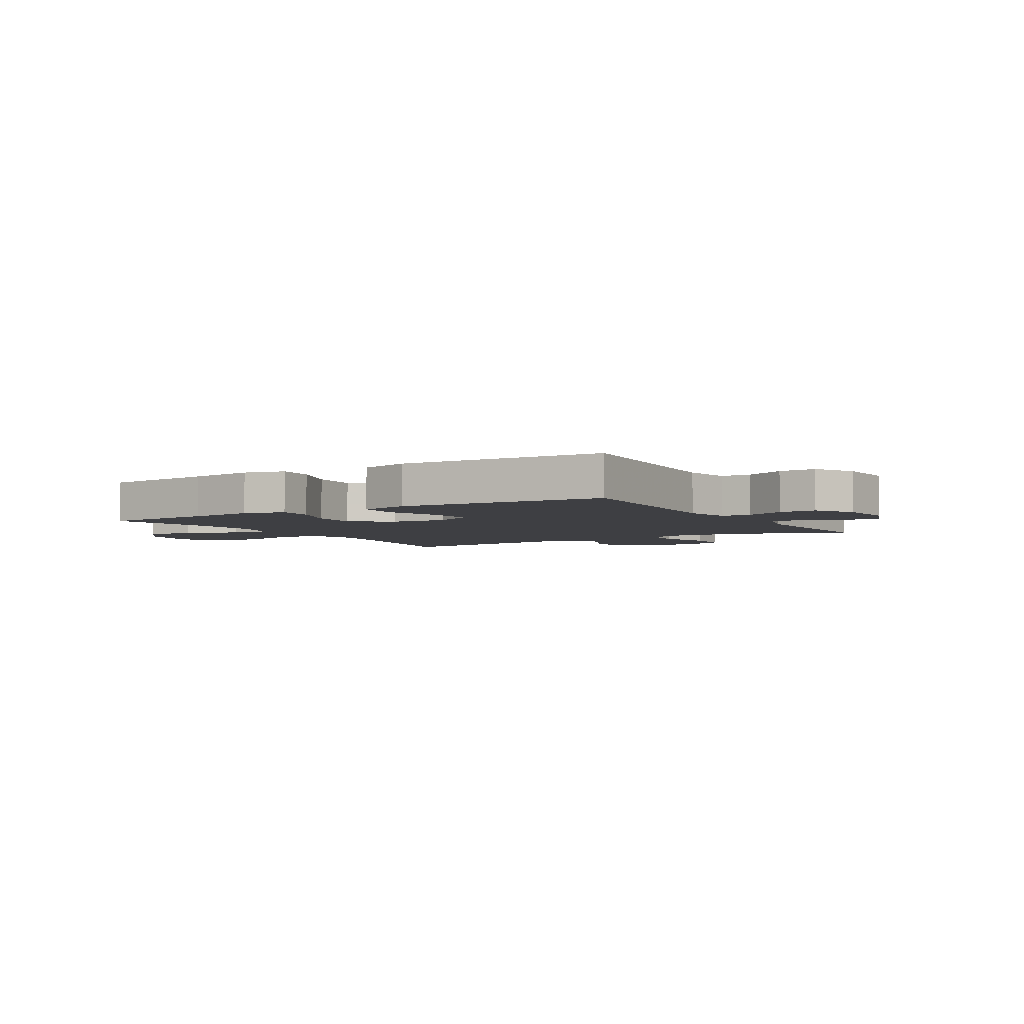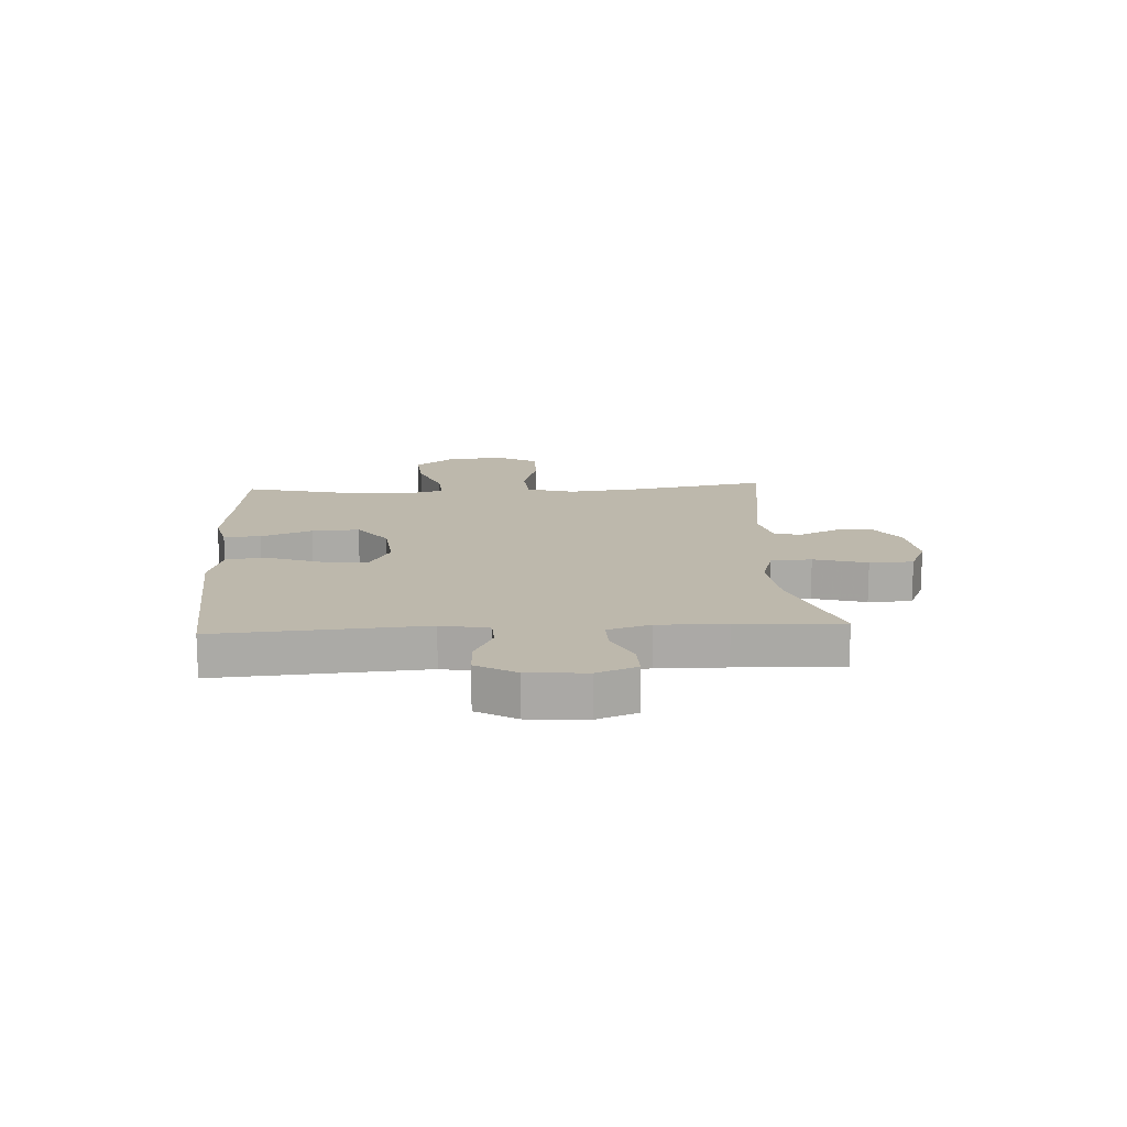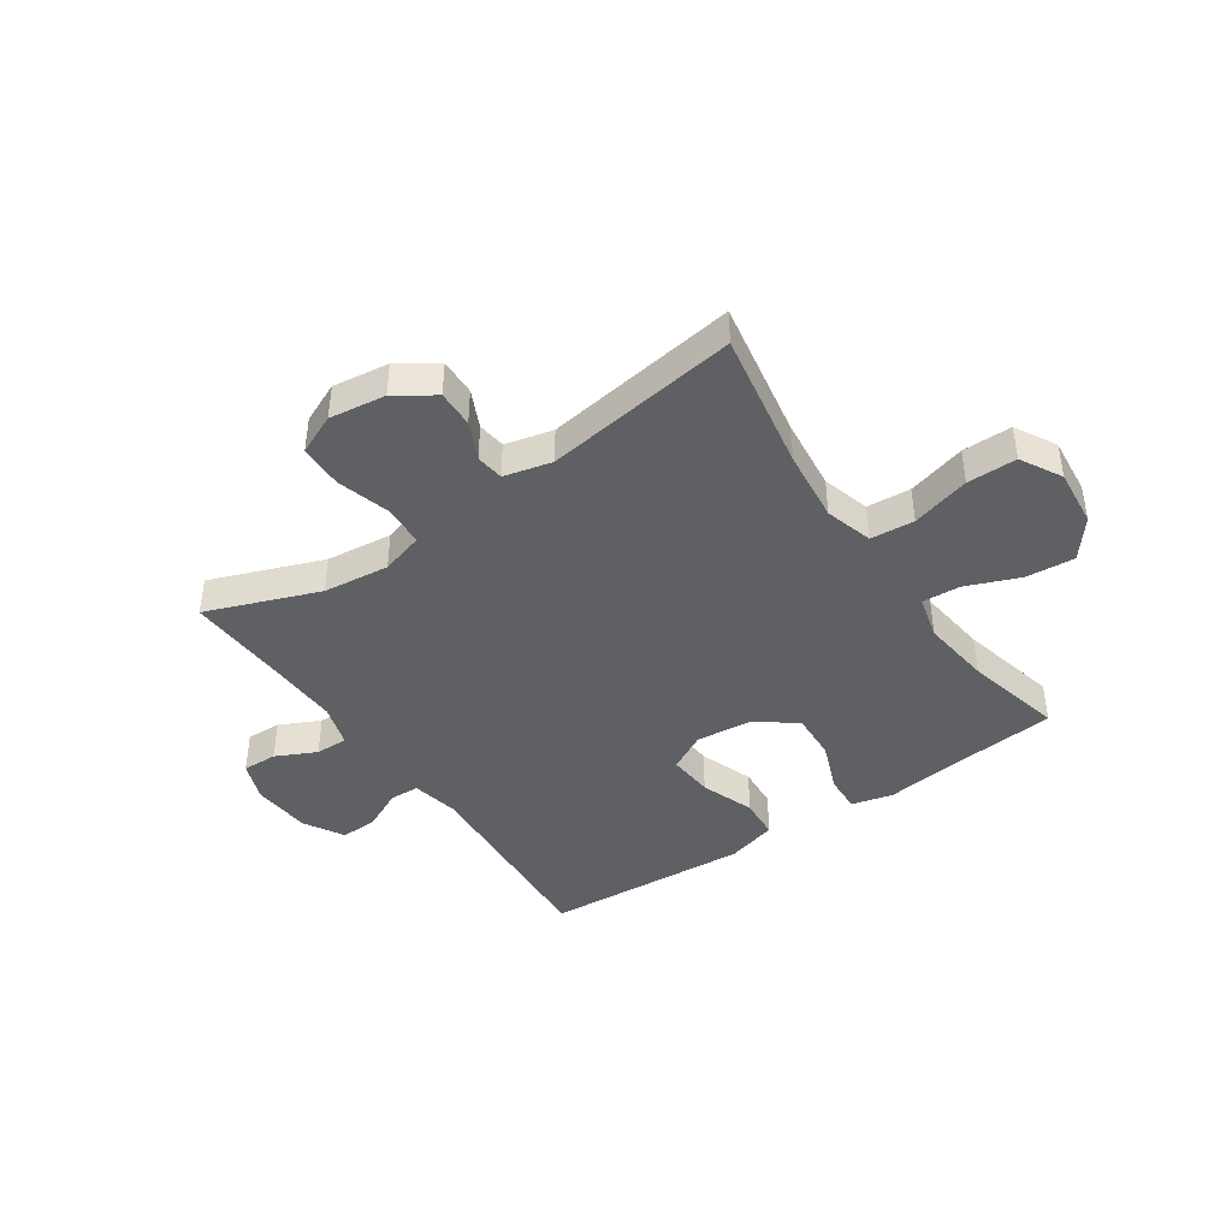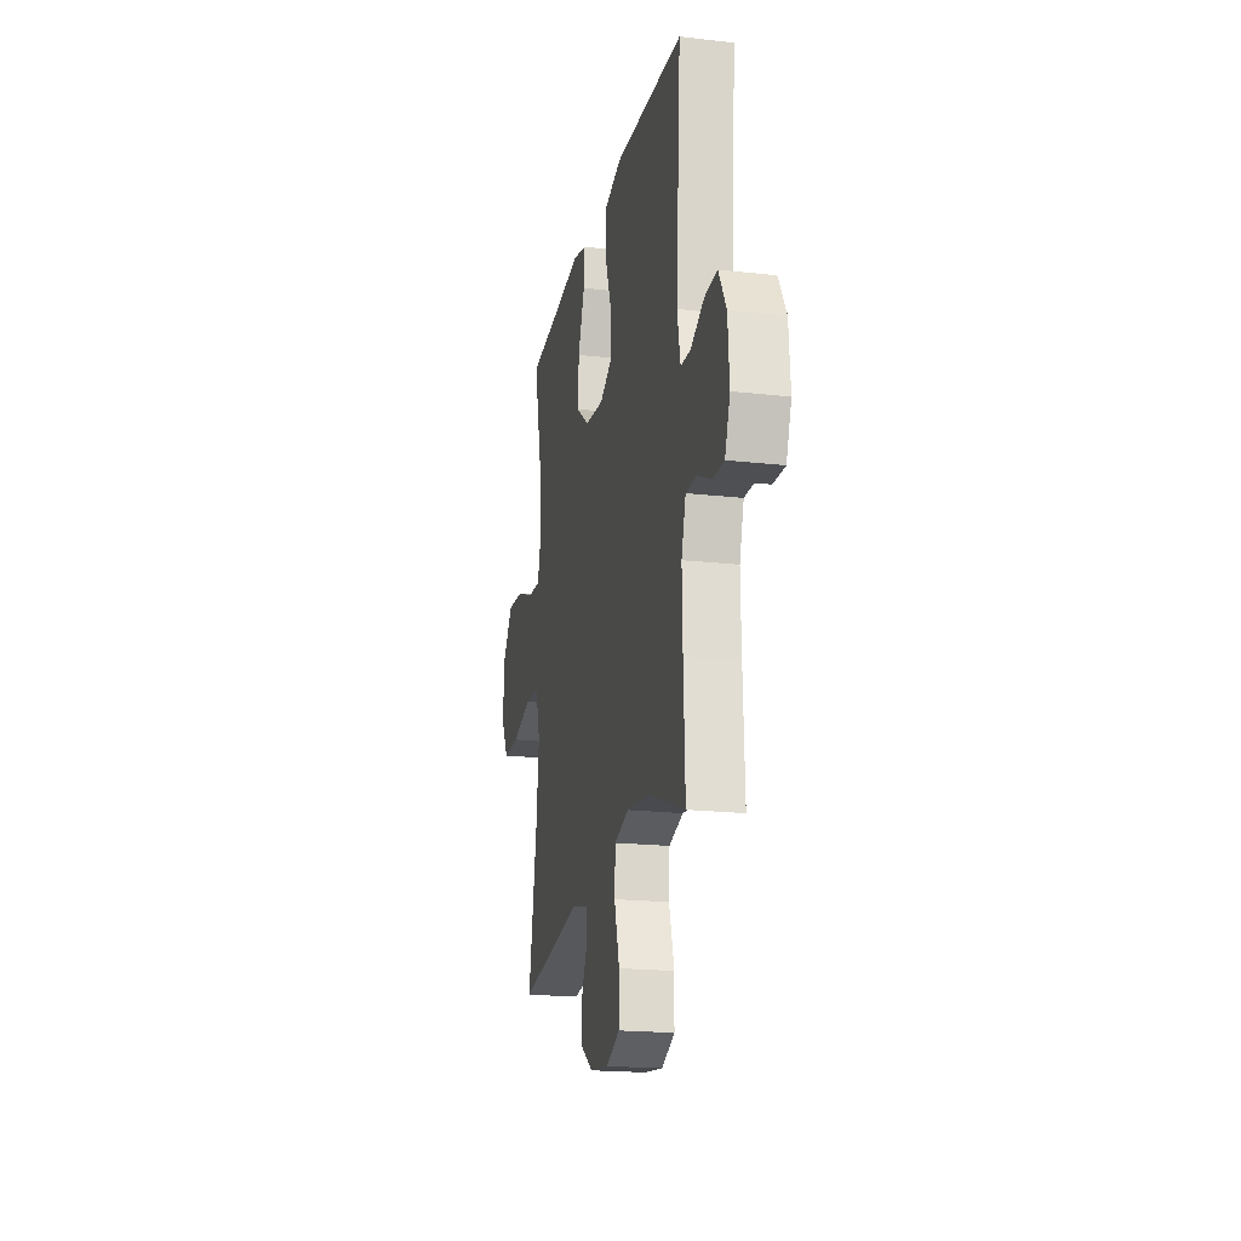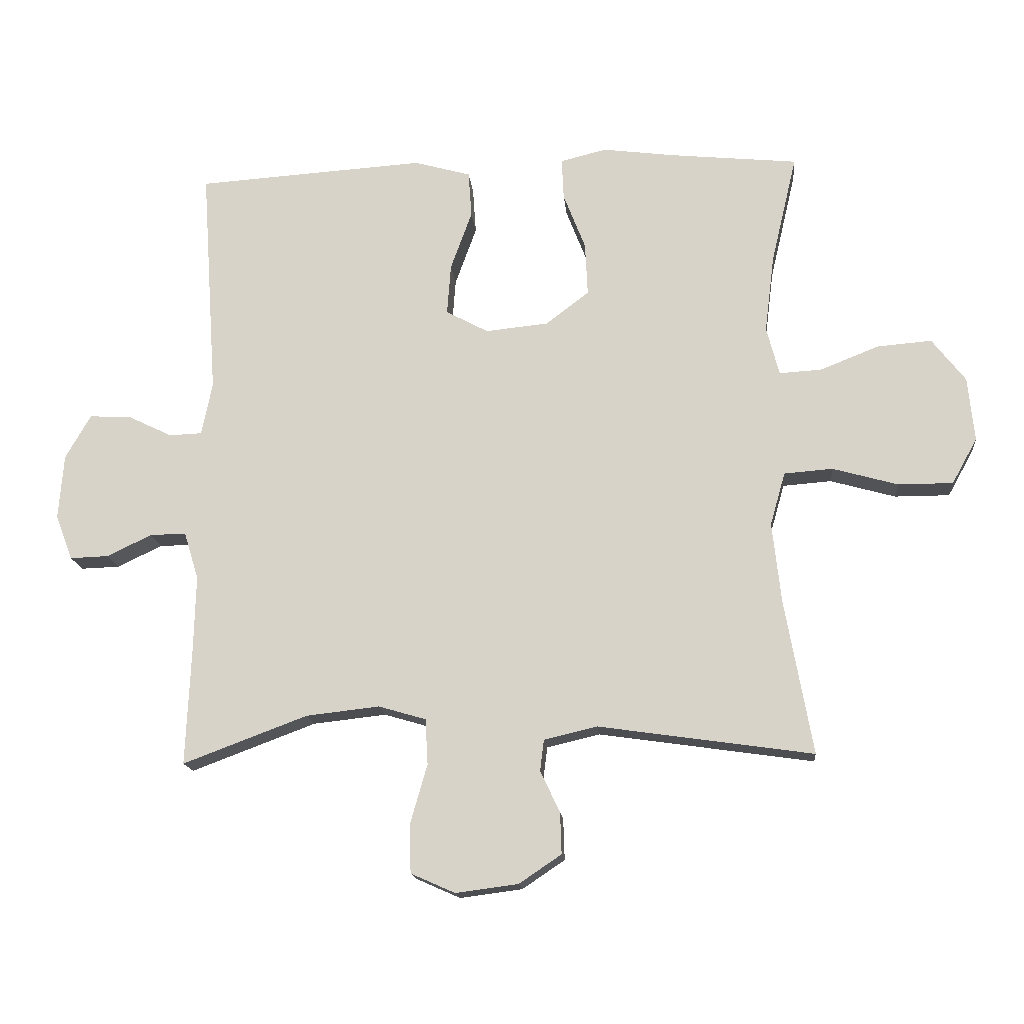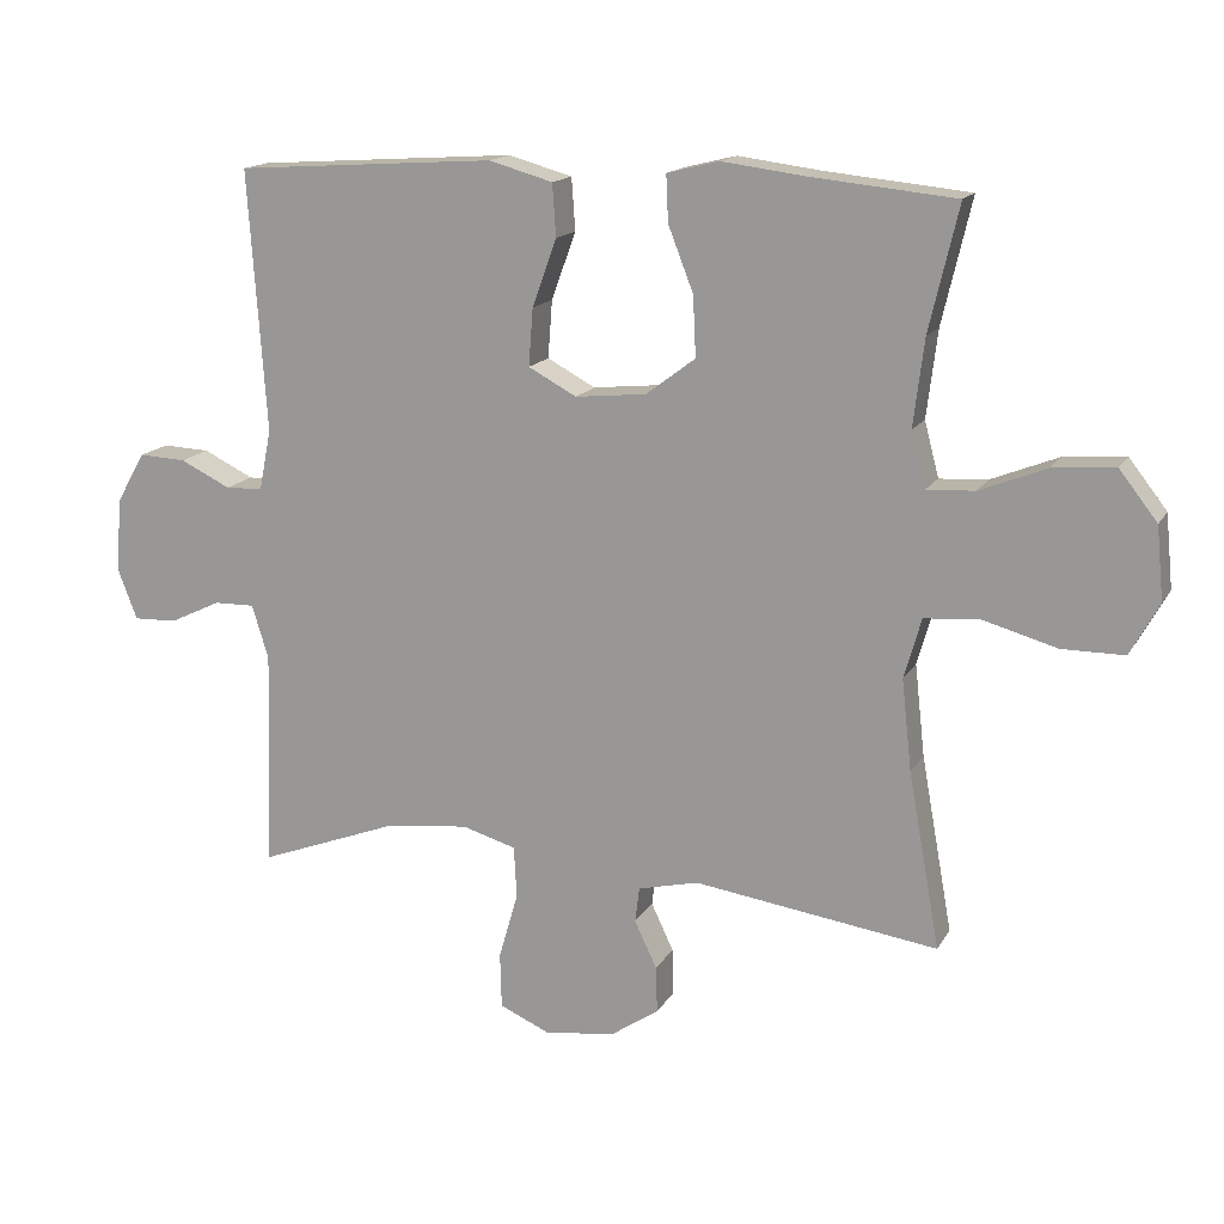
<metadata>
{"format":"obj","ext":"obj","renderer":"f3d","projection":"perspective","resolution":1024,"background":"white","views":[{"elev":-4.2,"azim":31.2,"up":"+Y"},{"elev":14.7,"azim":86.7,"up":"+Y"},{"elev":-42.5,"azim":-145.7,"up":"+Y"},{"elev":-19.8,"azim":78.1,"up":"+Z"},{"elev":-15.8,"azim":-174.8,"up":"+Z"},{"elev":15.4,"azim":-159.6,"up":"+Z"}]}
</metadata>
<code>
v -0.5 0.07 -0.5
v -0.456 0.07 -0.255
v -0.442 0.07 -0.128
v -0.466 0.07 -0.044
v -0.543 0.07 -0.038
v -0.646 0.07 -0.067
v -0.733 0.07 -0.067
v -0.773 0.07 0.005
v -0.763 0.07 0.107
v -0.71 0.07 0.175
v -0.624 0.07 0.168
v -0.531 0.07 0.131
v -0.464 0.07 0.127
v -0.444 0.07 0.204
v -0.459 0.07 0.326
v -0.5 0.07 0.5
v -0.299 0.07 0.52
v -0.183 0.07 0.535
v -0.11 0.07 0.517
v -0.113 0.07 0.452
v -0.148 0.07 0.362
v -0.152 0.07 0.278
v -0.083 0.07 0.226
v 0.016 0.07 0.216
v 0.083 0.07 0.252
v 0.077 0.07 0.332
v 0.043 0.07 0.426
v 0.048 0.07 0.499
v 0.137 0.07 0.524
v 0.275 0.07 0.515
v 0.5 0.07 0.5
v 0.475 0.07 0.136
v 0.492 0.07 0.052
v 0.544 0.07 0.05
v 0.614 0.07 0.084
v 0.68 0.07 0.087
v 0.72 0.07 0.017
v 0.728 0.07 -0.086
v 0.701 0.07 -0.157
v 0.64 0.07 -0.155
v 0.569 0.07 -0.121
v 0.512 0.07 -0.12
v 0.489 0.07 -0.195
v 0.492 0.07 -0.315
v 0.5 0.07 -0.5
v 0.303 0.07 -0.426
v 0.187 0.07 -0.413
v 0.112 0.07 -0.435
v 0.108 0.07 -0.507
v 0.135 0.07 -0.601
v 0.133 0.07 -0.678
v 0.063 0.07 -0.709
v -0.036 0.07 -0.696
v -0.103 0.07 -0.651
v -0.101 0.07 -0.586
v -0.07 0.07 -0.52
v -0.076 0.07 -0.471
v -0.16 0.07 -0.451
v -0.5 0 -0.5
v -0.456 0 -0.255
v -0.442 0 -0.128
v -0.466 0 -0.044
v -0.543 0 -0.038
v -0.646 0 -0.067
v -0.733 0 -0.067
v -0.773 0 0.005
v -0.763 0 0.107
v -0.71 0 0.175
v -0.624 0 0.168
v -0.531 0 0.131
v -0.464 0 0.127
v -0.444 0 0.204
v -0.459 0 0.326
v -0.5 0 0.5
v -0.299 0 0.52
v -0.183 0 0.535
v -0.11 0 0.517
v -0.113 0 0.452
v -0.148 0 0.362
v -0.152 0 0.278
v -0.083 0 0.226
v 0.016 0 0.216
v 0.083 0 0.252
v 0.077 0 0.332
v 0.043 0 0.426
v 0.048 0 0.499
v 0.137 0 0.524
v 0.275 0 0.515
v 0.5 0 0.5
v 0.475 0 0.136
v 0.492 0 0.052
v 0.544 0 0.05
v 0.614 0 0.084
v 0.68 0 0.087
v 0.72 0 0.017
v 0.728 0 -0.086
v 0.701 0 -0.157
v 0.64 0 -0.155
v 0.569 0 -0.121
v 0.512 0 -0.12
v 0.489 0 -0.195
v 0.492 0 -0.315
v 0.5 0 -0.5
v 0.303 0 -0.426
v 0.187 0 -0.413
v 0.112 0 -0.435
v 0.108 0 -0.507
v 0.135 0 -0.601
v 0.133 0 -0.678
v 0.063 0 -0.709
v -0.036 0 -0.696
v -0.103 0 -0.651
v -0.101 0 -0.586
v -0.07 0 -0.52
v -0.076 0 -0.471
v -0.16 0 -0.451
f 54 55 56
f 53 54 56
f 52 53 56
f 51 52 56
f 50 51 56
f 49 50 56
f 48 49 56 57
f 47 48 57 58
f 44 45 46
f 43 44 46 47
f 42 43 47 58
f 39 40 41
f 38 39 41
f 37 38 41
f 36 37 41
f 35 36 41
f 34 35 41
f 33 34 41 42
f 58 1 2
f 42 58 2
f 33 42 2
f 32 33 2
f 30 31 32
f 29 30 32
f 28 29 32
f 27 28 32
f 26 27 32
f 19 20 21
f 18 19 21
f 17 18 21
f 17 21 22
f 16 17 22
f 15 16 22
f 14 15 22 23
f 10 11 12
f 9 10 12
f 8 9 12
f 7 8 12
f 6 7 12
f 5 6 12
f 4 5 12 13
f 14 23 24
f 13 14 24
f 4 13 24
f 3 4 24
f 25 26 32
f 24 25 32
f 3 24 32
f 2 3 32
f 114 113 112
f 114 112 111
f 114 111 110
f 114 110 109
f 114 109 108
f 114 108 107
f 115 114 107 106
f 116 115 106 105
f 104 103 102
f 105 104 102 101
f 116 105 101 100
f 99 98 97
f 99 97 96
f 99 96 95
f 99 95 94
f 99 94 93
f 99 93 92
f 100 99 92 91
f 60 59 116
f 60 116 100
f 60 100 91
f 60 91 90
f 90 89 88
f 90 88 87
f 90 87 86
f 90 86 85
f 90 85 84
f 79 78 77
f 79 77 76
f 79 76 75
f 80 79 75
f 80 75 74
f 80 74 73
f 81 80 73 72
f 70 69 68
f 70 68 67
f 70 67 66
f 70 66 65
f 70 65 64
f 70 64 63
f 71 70 63 62
f 82 81 72
f 82 72 71
f 82 71 62
f 82 62 61
f 90 84 83
f 90 83 82
f 90 82 61
f 90 61 60
f 1 59 60 2
f 2 60 61 3
f 3 61 62 4
f 4 62 63 5
f 5 63 64 6
f 6 64 65 7
f 7 65 66 8
f 8 66 67 9
f 9 67 68 10
f 10 68 69 11
f 11 69 70 12
f 12 70 71 13
f 13 71 72 14
f 14 72 73 15
f 15 73 74 16
f 16 74 75 17
f 17 75 76 18
f 18 76 77 19
f 19 77 78 20
f 20 78 79 21
f 21 79 80 22
f 22 80 81 23
f 23 81 82 24
f 24 82 83 25
f 25 83 84 26
f 26 84 85 27
f 27 85 86 28
f 28 86 87 29
f 29 87 88 30
f 30 88 89 31
f 31 89 90 32
f 32 90 91 33
f 33 91 92 34
f 34 92 93 35
f 35 93 94 36
f 36 94 95 37
f 37 95 96 38
f 38 96 97 39
f 39 97 98 40
f 40 98 99 41
f 41 99 100 42
f 42 100 101 43
f 43 101 102 44
f 44 102 103 45
f 45 103 104 46
f 46 104 105 47
f 47 105 106 48
f 48 106 107 49
f 49 107 108 50
f 50 108 109 51
f 51 109 110 52
f 52 110 111 53
f 53 111 112 54
f 54 112 113 55
f 55 113 114 56
f 56 114 115 57
f 57 115 116 58
f 58 116 59 1

</code>
